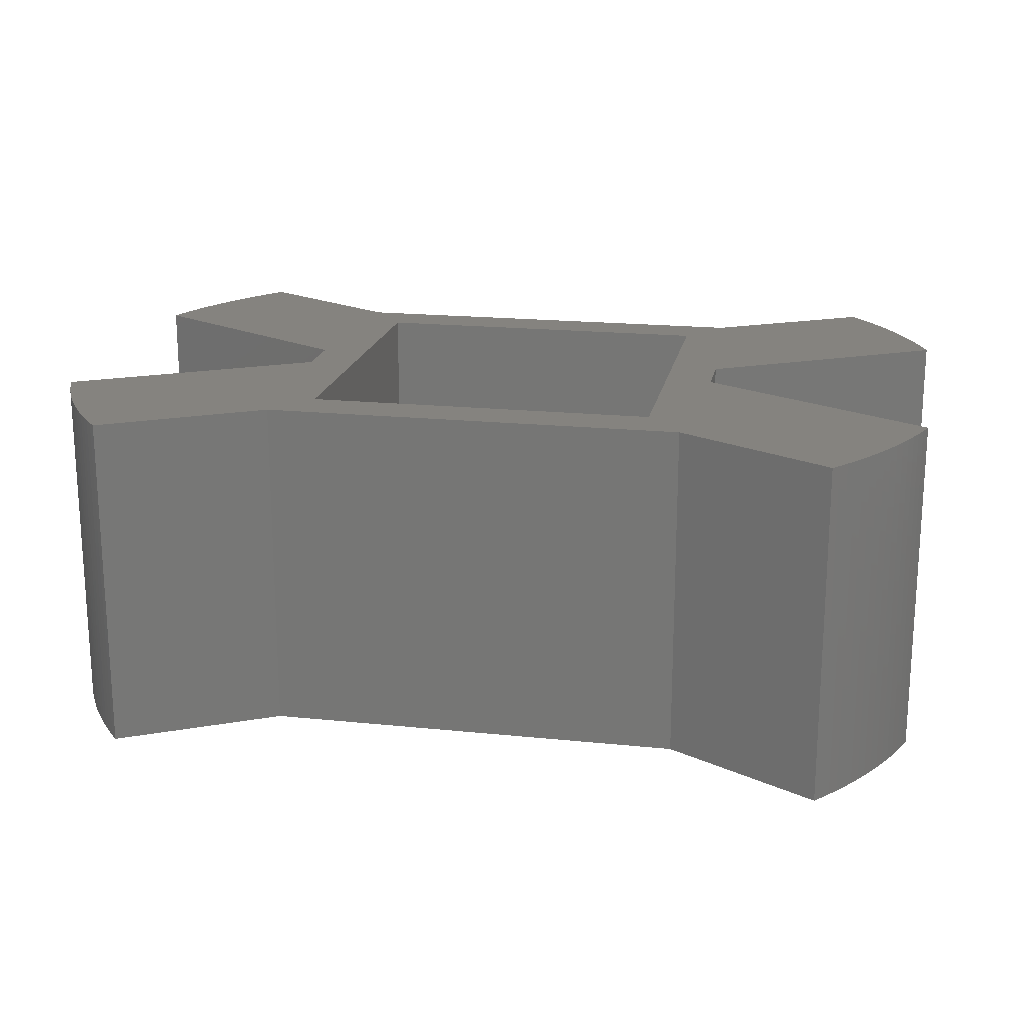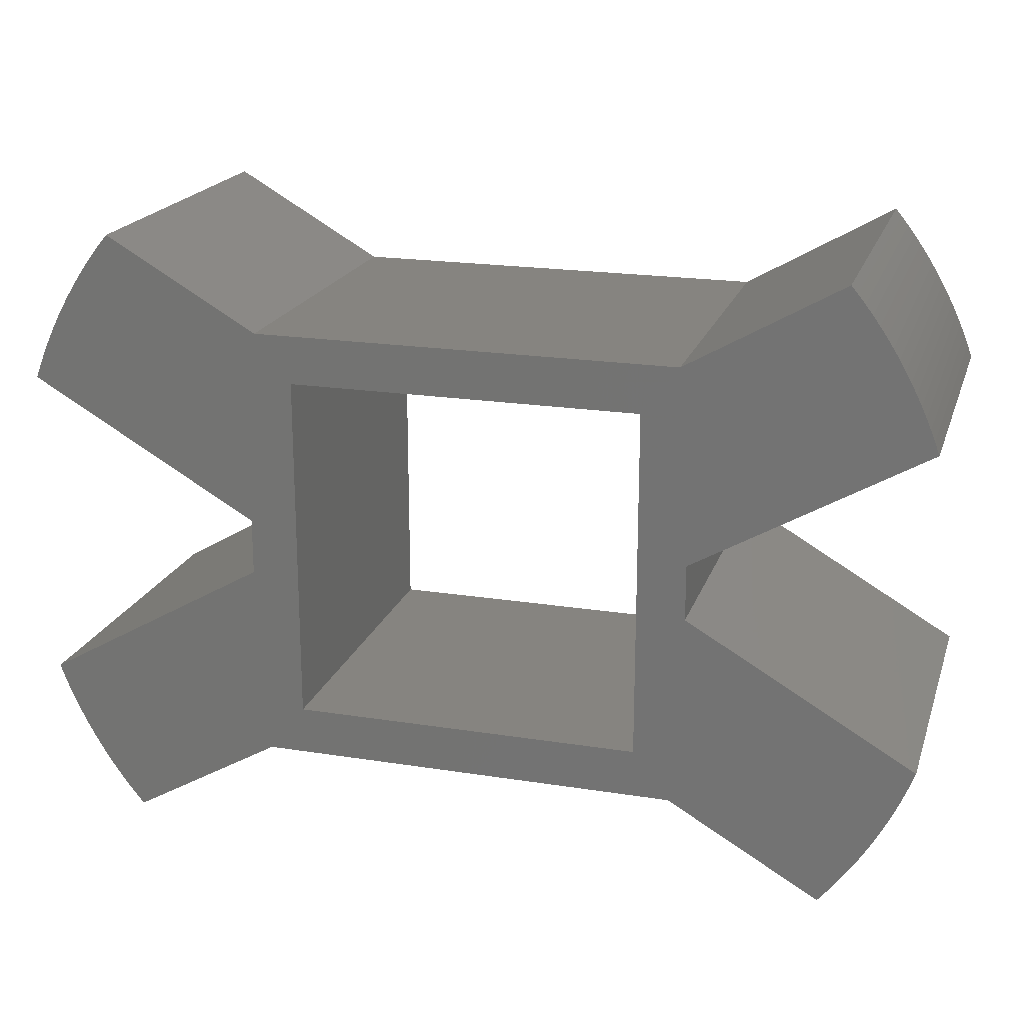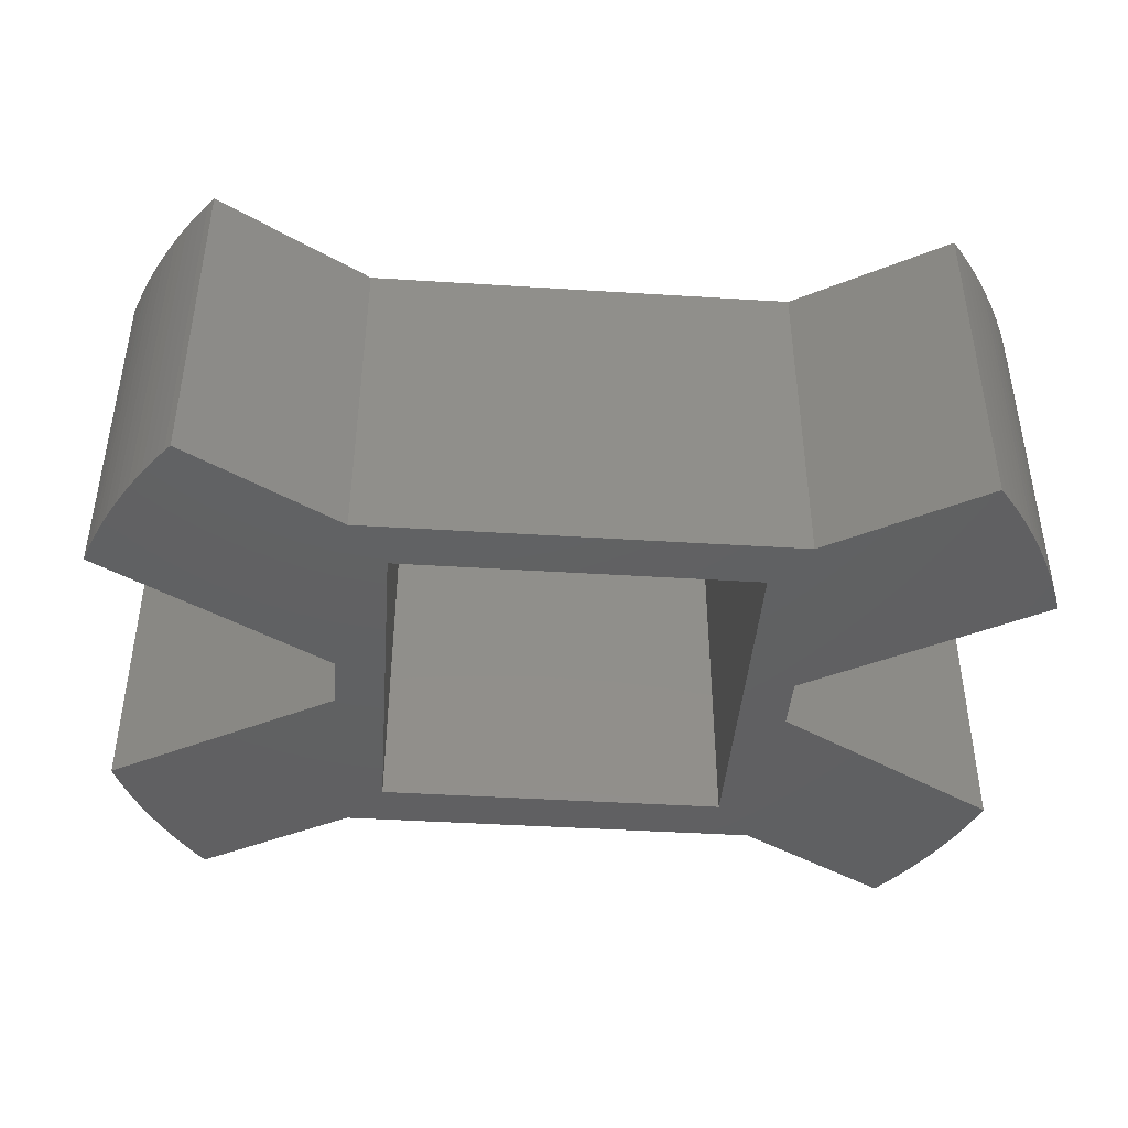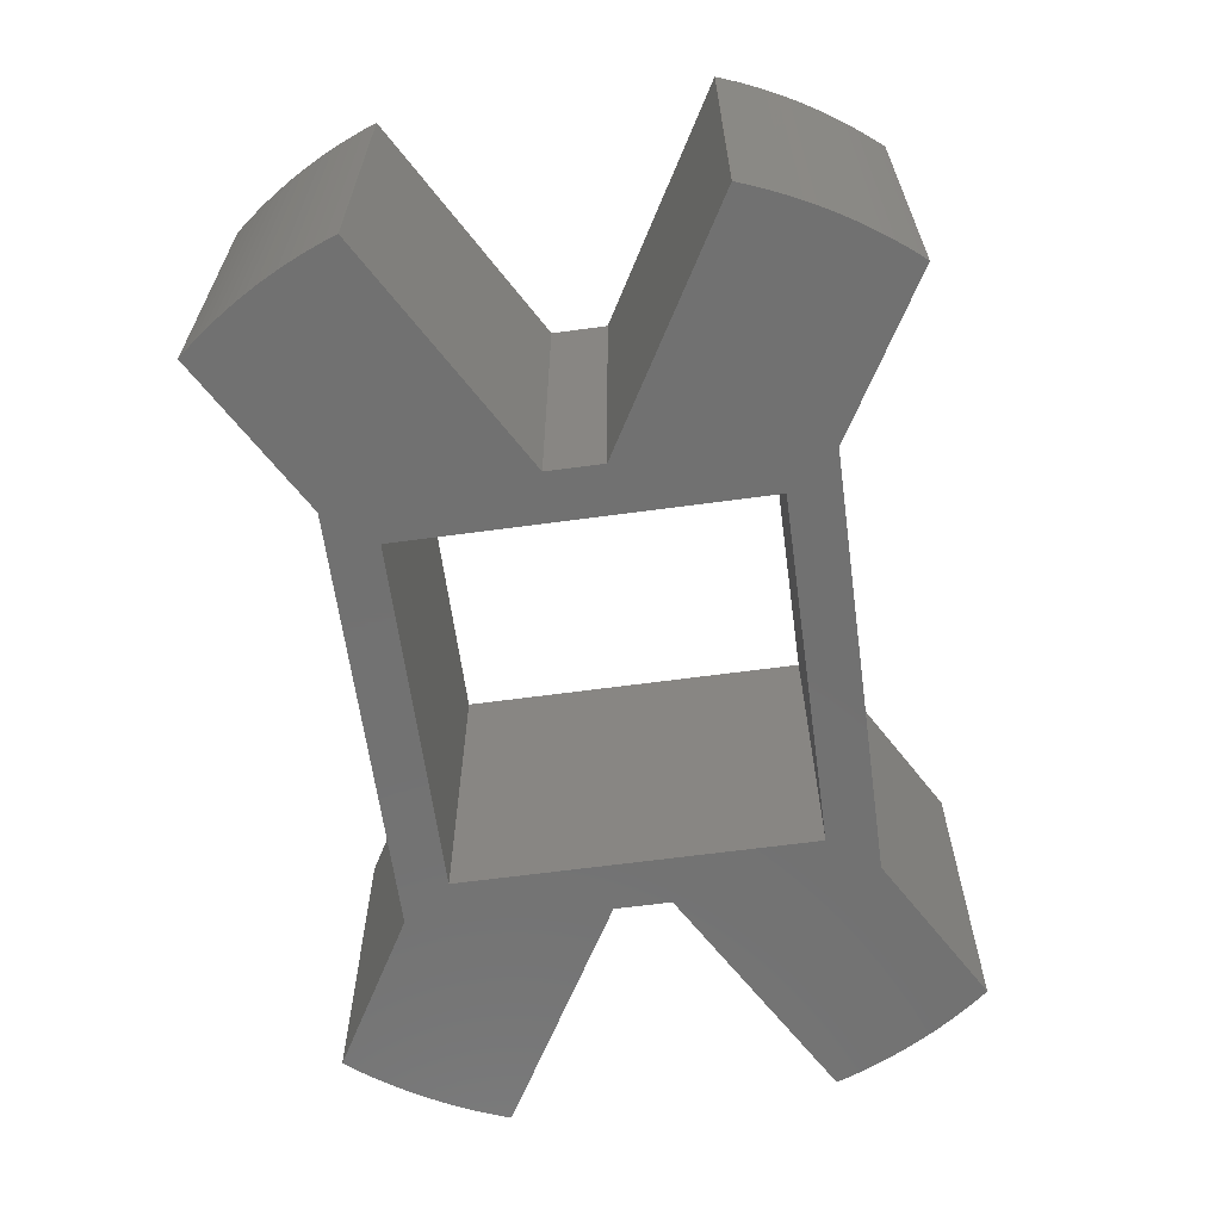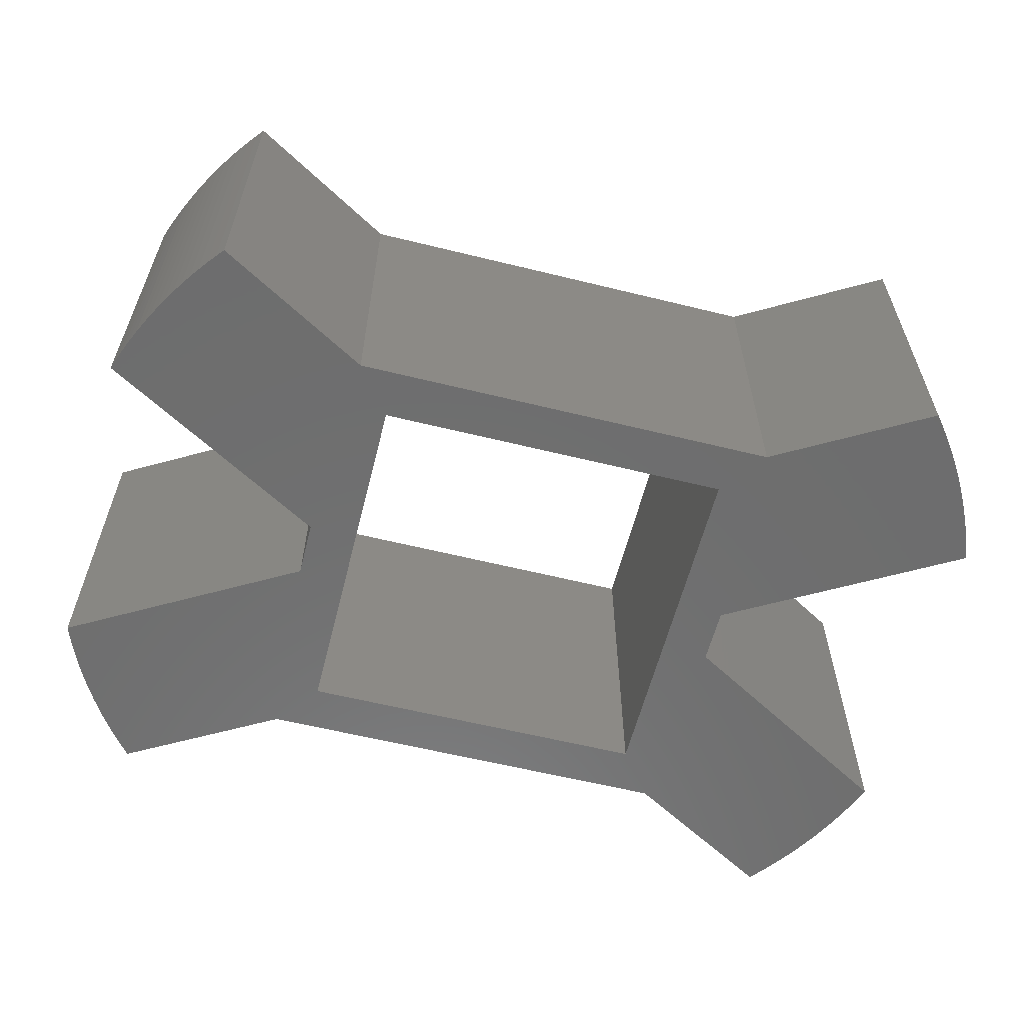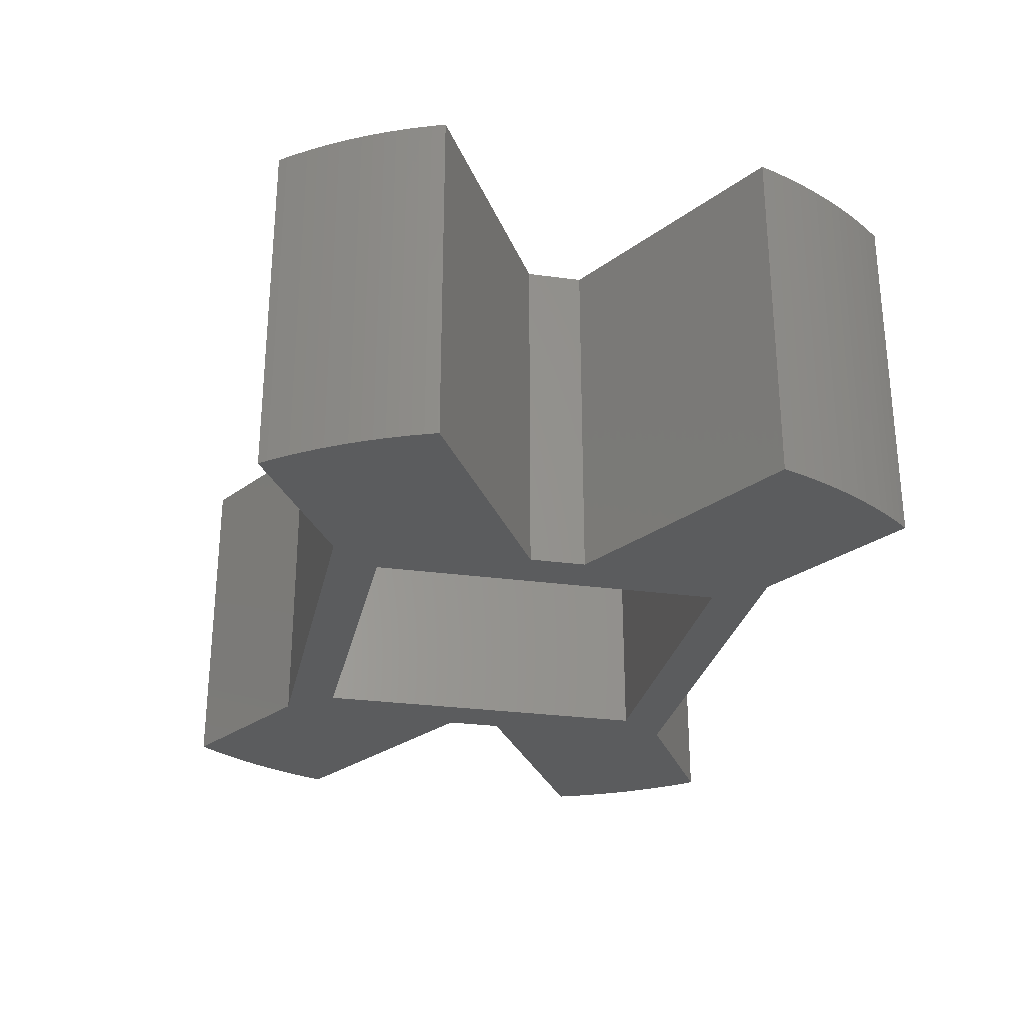
<metadata>
{"format":"stl","ext":"stl","renderer":"f3d","projection":"perspective","resolution":1024,"background":"white","views":[{"elev":18.9,"azim":-168.9,"up":"+Z"},{"elev":20.0,"azim":-163.7,"up":"+Y"},{"elev":-42.6,"azim":175.7,"up":"+Z"},{"elev":-63.4,"azim":97.8,"up":"+Z"},{"elev":-59.8,"azim":165.8,"up":"+Z"},{"elev":-27.8,"azim":-101.8,"up":"+Z"}]}
</metadata>
<code>
# stl→obj: 160 verts, 320 faces
v -6.5 -0.8083 0
v -6.5 0.8083 10
v -6.5 0.8083 0
v -6.5 -0.8083 10
v 6.5 0.8083 10
v 13.13 4.7 10
v 13.02 5.021 10
v 12.89 5.338 10
v 6.158 6.5 10
v 12.75 5.653 10
v 12.61 5.964 10
v 12.46 6.272 10
v 12.3 6.576 10
v 12.14 6.876 10
v 11.97 7.172 10
v 11.79 7.463 10
v 11.6 7.75 10
v 11.41 8.033 10
v 11.2 8.31 10
v 11 8.582 10
v 10.78 8.85 10
v 10.6 9.066 10
v 5.1 5.1 10
v 13.15 4.649 10
v 6.5 -0.8083 10
v 13.13 -4.7 10
v 13.15 -4.649 10
v 13.02 -5.021 10
v 12.89 -5.338 10
v 6.158 -6.5 10
v 12.75 -5.653 10
v 12.61 -5.964 10
v 12.46 -6.272 10
v 12.3 -6.576 10
v 12.14 -6.876 10
v 11.97 -7.172 10
v 11.79 -7.463 10
v 11.6 -7.75 10
v 11.41 -8.033 10
v 11.2 -8.31 10
v 11 -8.582 10
v 10.78 -8.85 10
v 10.6 -9.066 10
v 5.1 -5.1 10
v -5.1 5.1 10
v -6.158 6.5 10
v -5.1 -5.1 10
v -6.158 -6.5 10
v -12.89 -5.338 10
v -10.78 -8.85 10
v -10.6 -9.066 10
v -11 -8.582 10
v -11.2 -8.31 10
v -11.41 -8.033 10
v -11.6 -7.75 10
v -11.79 -7.463 10
v -11.97 -7.172 10
v -12.14 -6.876 10
v -12.3 -6.576 10
v -12.46 -6.272 10
v -12.61 -5.964 10
v -12.75 -5.653 10
v -13.02 -5.021 10
v -13.13 -4.7 10
v -13.15 -4.649 10
v -10.78 8.85 10
v -10.6 9.066 10
v -11 8.582 10
v -11.2 8.31 10
v -11.41 8.033 10
v -11.6 7.75 10
v -11.79 7.463 10
v -11.97 7.172 10
v -12.14 6.876 10
v -12.3 6.576 10
v -12.46 6.272 10
v -12.61 5.964 10
v -12.75 5.653 10
v -12.89 5.338 10
v -13.02 5.021 10
v -13.13 4.7 10
v -13.15 4.649 10
v 6.5 0.8083 0
v 6.5 -0.8083 0
v 6.158 6.5 0
v -6.158 6.5 0
v 13.13 -4.7 0
v 13.02 -5.021 0
v 12.89 -5.338 0
v 6.158 -6.5 0
v 12.75 -5.653 0
v 12.61 -5.964 0
v 12.46 -6.272 0
v 12.3 -6.576 0
v 12.14 -6.876 0
v 11.97 -7.172 0
v 11.79 -7.463 0
v 11.6 -7.75 0
v 11.41 -8.033 0
v 11.2 -8.31 0
v 11 -8.582 0
v 10.78 -8.85 0
v 10.6 -9.066 0
v 5.1 -5.1 0
v 13.15 -4.649 0
v 13.13 4.7 0
v 13.15 4.649 0
v 13.02 5.021 0
v 12.89 5.338 0
v 12.75 5.653 0
v 12.61 5.964 0
v 12.46 6.272 0
v 12.3 6.576 0
v 12.14 6.876 0
v 11.97 7.172 0
v 11.79 7.463 0
v 11.6 7.75 0
v 11.41 8.033 0
v 11.2 8.31 0
v 11 8.582 0
v 10.78 8.85 0
v 10.6 9.066 0
v 5.1 5.1 0
v -5.1 -5.1 0
v -6.158 -6.5 0
v -5.1 5.1 0
v -12.89 5.338 0
v -10.78 8.85 0
v -10.6 9.066 0
v -11 8.582 0
v -11.2 8.31 0
v -11.41 8.033 0
v -11.6 7.75 0
v -11.79 7.463 0
v -11.97 7.172 0
v -12.14 6.876 0
v -12.3 6.576 0
v -12.46 6.272 0
v -12.61 5.964 0
v -12.75 5.653 0
v -13.02 5.021 0
v -13.13 4.7 0
v -13.15 4.649 0
v -10.78 -8.85 0
v -10.6 -9.066 0
v -11 -8.582 0
v -11.2 -8.31 0
v -11.41 -8.033 0
v -11.6 -7.75 0
v -11.79 -7.463 0
v -11.97 -7.172 0
v -12.14 -6.876 0
v -12.3 -6.576 0
v -12.46 -6.272 0
v -12.61 -5.964 0
v -12.75 -5.653 0
v -12.89 -5.338 0
v -13.02 -5.021 0
v -13.13 -4.7 0
v -13.15 -4.649 0
f 1 2 3
f 2 1 4
f 5 6 7
f 5 7 8
f 9 8 10
f 9 10 11
f 9 11 12
f 9 12 13
f 9 13 14
f 9 14 15
f 9 15 16
f 9 16 17
f 9 17 18
f 9 18 19
f 9 19 20
f 9 20 21
f 9 21 22
f 8 9 5
f 23 5 9
f 6 5 24
f 25 26 27
f 26 25 28
f 28 25 29
f 30 29 25
f 31 30 32
f 32 30 33
f 33 30 34
f 34 30 35
f 35 30 36
f 36 30 37
f 37 30 38
f 38 30 39
f 39 30 40
f 40 30 41
f 41 30 42
f 29 30 31
f 42 30 43
f 5 23 25
f 44 25 23
f 9 45 23
f 2 45 46
f 46 45 9
f 47 4 48
f 49 48 4
f 48 50 51
f 48 52 50
f 48 53 52
f 48 54 53
f 48 55 54
f 48 56 55
f 48 57 56
f 48 58 57
f 48 59 58
f 48 60 59
f 48 61 60
f 48 62 61
f 48 49 62
f 4 63 49
f 4 64 63
f 64 4 65
f 25 44 30
f 47 30 44
f 47 48 30
f 45 2 47
f 4 47 2
f 66 46 67
f 68 46 66
f 69 46 68
f 70 46 69
f 71 46 70
f 72 46 71
f 73 46 72
f 74 46 73
f 75 46 74
f 76 46 75
f 77 46 76
f 78 46 77
f 79 46 78
f 46 79 2
f 80 2 79
f 81 2 80
f 2 81 82
f 25 83 5
f 83 25 84
f 85 46 9
f 46 85 86
f 84 87 88
f 84 88 89
f 90 89 91
f 90 91 92
f 90 92 93
f 90 93 94
f 90 94 95
f 90 95 96
f 90 96 97
f 90 97 98
f 90 98 99
f 90 99 100
f 90 100 101
f 90 101 102
f 90 102 103
f 89 90 84
f 104 84 90
f 87 84 105
f 83 106 107
f 106 83 108
f 108 83 109
f 85 109 83
f 110 85 111
f 111 85 112
f 112 85 113
f 113 85 114
f 114 85 115
f 115 85 116
f 116 85 117
f 117 85 118
f 118 85 119
f 119 85 120
f 120 85 121
f 109 85 110
f 121 85 122
f 84 104 83
f 123 83 104
f 90 124 104
f 1 124 125
f 125 124 90
f 126 3 86
f 127 86 3
f 86 128 129
f 86 130 128
f 86 131 130
f 86 132 131
f 86 133 132
f 86 134 133
f 86 135 134
f 86 136 135
f 86 137 136
f 86 138 137
f 86 139 138
f 86 140 139
f 86 127 140
f 3 141 127
f 3 142 141
f 142 3 143
f 83 123 85
f 126 85 123
f 126 86 85
f 124 1 126
f 3 126 1
f 144 125 145
f 146 125 144
f 147 125 146
f 148 125 147
f 149 125 148
f 150 125 149
f 151 125 150
f 152 125 151
f 153 125 152
f 154 125 153
f 155 125 154
f 156 125 155
f 157 125 156
f 125 157 1
f 158 1 157
f 159 1 158
f 1 159 160
f 125 30 48
f 30 125 90
f 145 48 51
f 48 145 125
f 83 24 5
f 24 83 107
f 122 9 22
f 9 122 85
f 1 65 4
f 65 1 160
f 86 67 46
f 67 86 129
f 105 25 27
f 25 105 84
f 143 2 82
f 2 143 3
f 90 43 30
f 43 90 103
f 134 71 133
f 71 134 72
f 38 97 37
f 97 38 98
f 13 114 14
f 114 13 113
f 21 122 22
f 122 21 121
f 135 72 134
f 72 135 73
f 156 49 157
f 49 156 62
f 18 119 19
f 119 18 118
f 11 112 12
f 112 11 111
f 136 73 135
f 73 136 74
f 142 80 141
f 80 142 81
f 143 81 142
f 81 143 82
f 36 95 35
f 95 36 96
f 29 88 28
f 88 29 89
f 146 53 147
f 53 146 52
f 149 56 150
f 56 149 55
f 158 64 159
f 64 158 63
f 8 110 10
f 110 8 109
f 24 106 6
f 106 24 107
f 6 108 7
f 108 6 106
f 20 121 21
f 121 20 120
f 19 120 20
f 120 19 119
f 12 113 13
f 113 12 112
f 10 111 11
f 111 10 110
f 15 116 16
f 116 15 115
f 16 117 17
f 117 16 116
f 14 115 15
f 115 14 114
f 17 118 18
f 118 17 117
f 131 68 130
f 68 131 69
f 127 78 140
f 78 127 79
f 137 74 136
f 74 137 75
f 139 76 138
f 76 139 77
f 141 79 127
f 79 141 80
f 32 91 31
f 91 32 92
f 37 96 36
f 96 37 97
f 33 92 32
f 92 33 93
f 31 89 29
f 89 31 91
f 28 87 26
f 87 28 88
f 26 105 27
f 105 26 87
f 148 55 149
f 55 148 54
f 145 50 144
f 50 145 51
f 147 54 148
f 54 147 53
f 151 58 152
f 58 151 57
f 152 59 153
f 59 152 58
f 150 57 151
f 57 150 56
f 154 61 155
f 61 154 60
f 153 60 154
f 60 153 59
f 155 62 156
f 62 155 61
f 7 109 8
f 109 7 108
f 130 66 128
f 66 130 68
f 133 70 132
f 70 133 71
f 132 69 131
f 69 132 70
f 128 67 129
f 67 128 66
f 140 77 139
f 77 140 78
f 138 75 137
f 75 138 76
f 39 98 38
f 98 39 99
f 40 99 39
f 99 40 100
f 43 102 42
f 102 43 103
f 34 93 33
f 93 34 94
f 35 94 34
f 94 35 95
f 144 52 146
f 52 144 50
f 159 65 160
f 65 159 64
f 157 63 158
f 63 157 49
f 41 100 40
f 100 41 101
f 42 101 41
f 101 42 102
f 47 126 45
f 126 47 124
f 104 23 123
f 23 104 44
f 126 23 45
f 23 126 123
f 104 47 44
f 47 104 124

</code>
